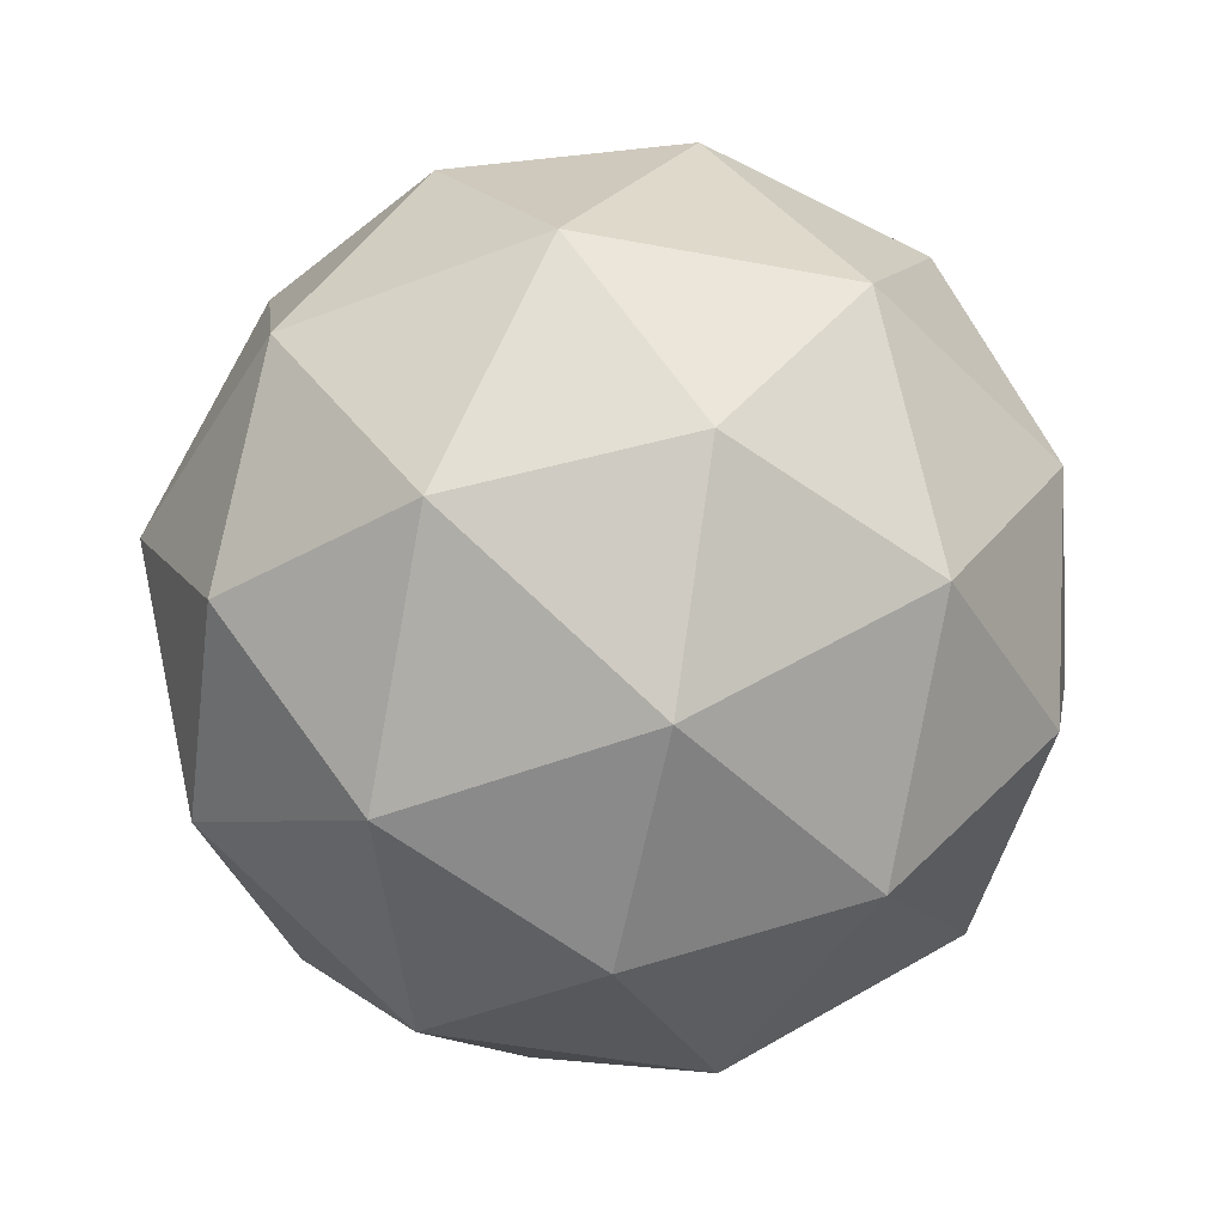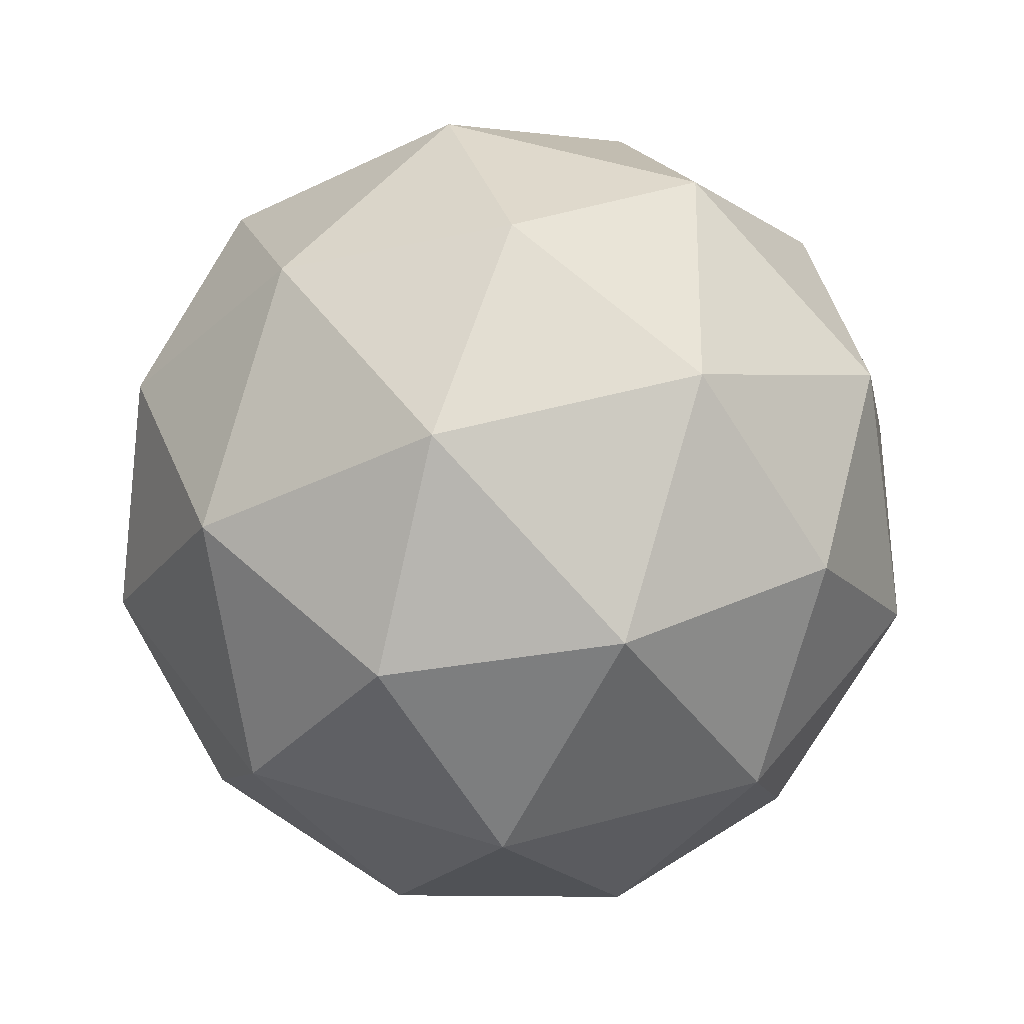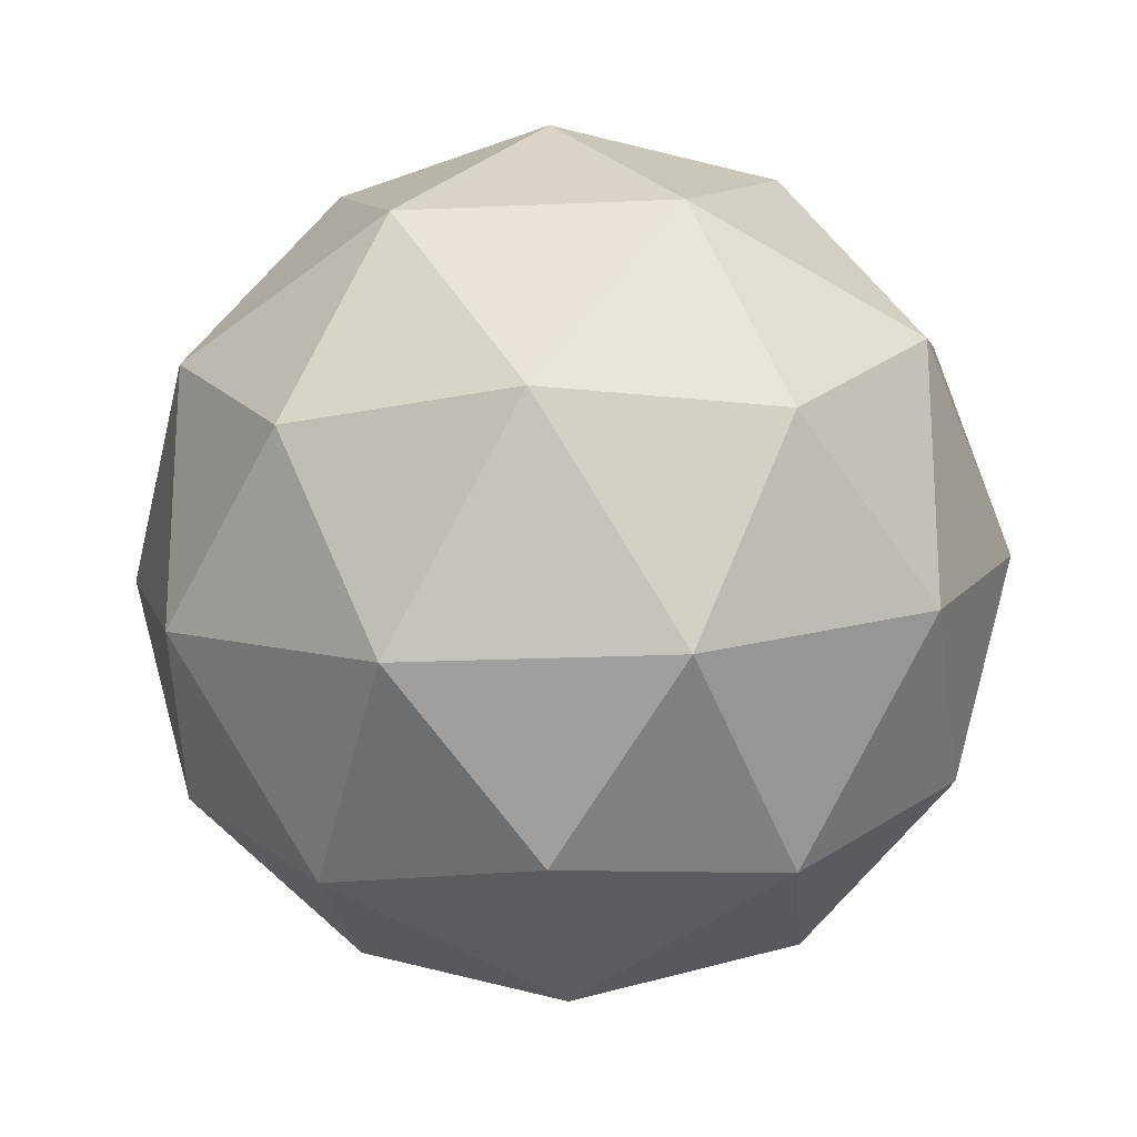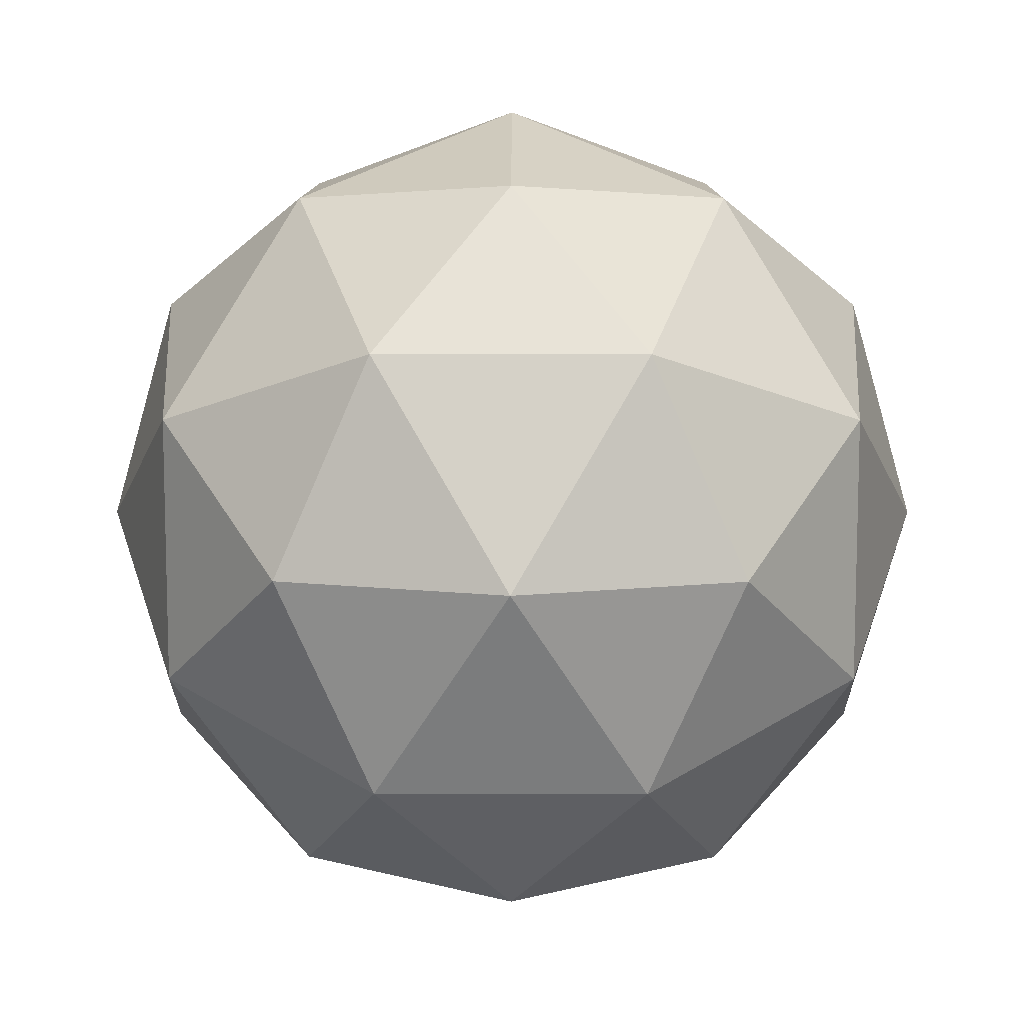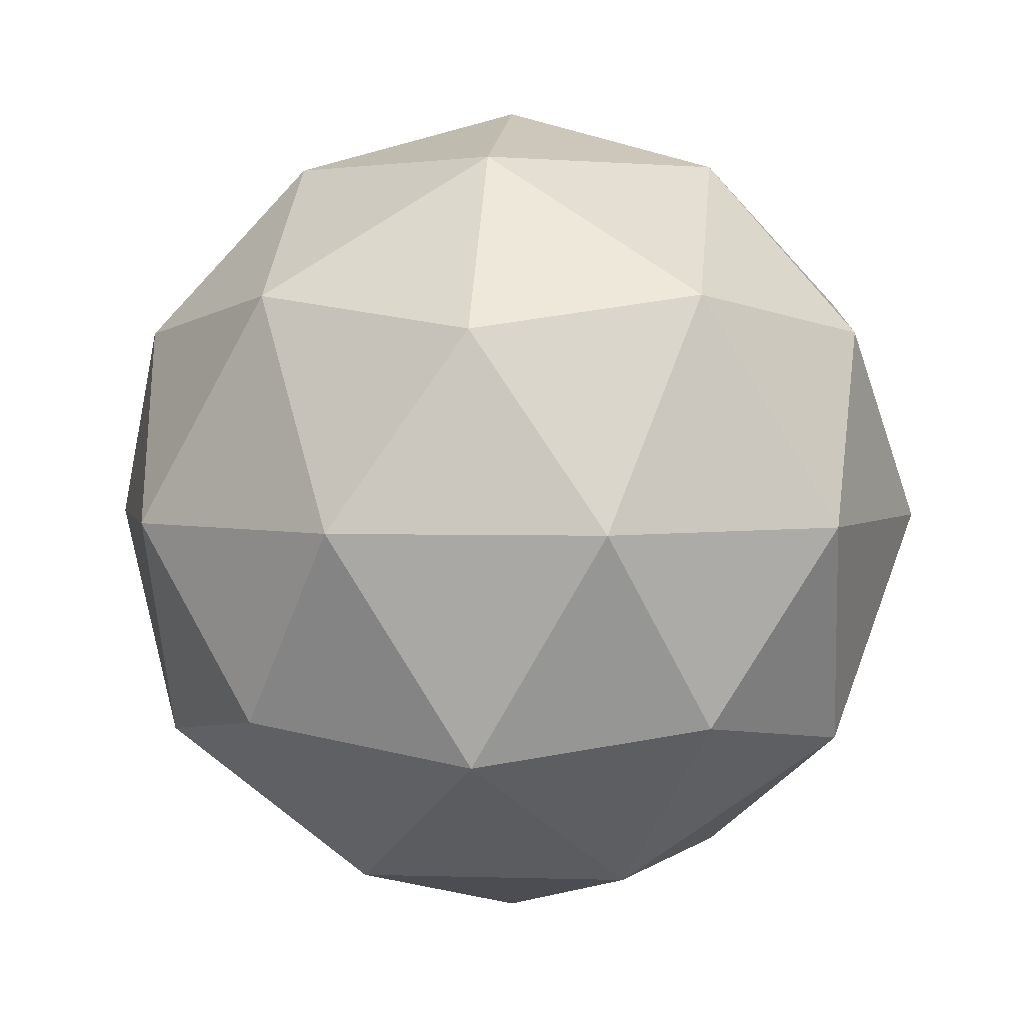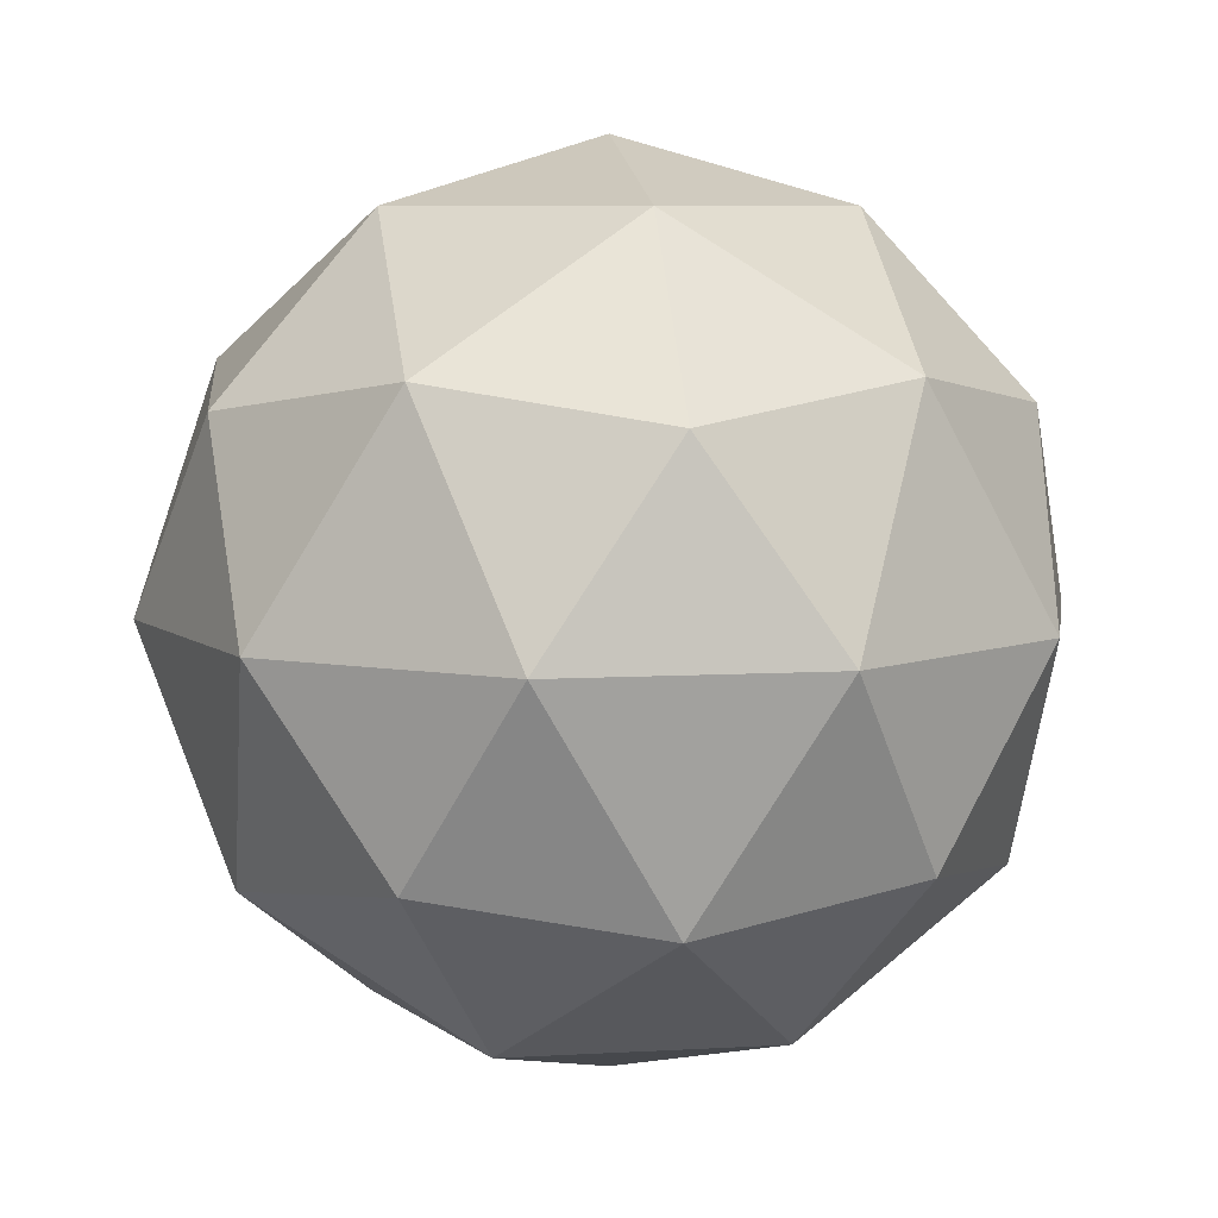
<metadata>
{"format":"obj","ext":"obj","renderer":"f3d","projection":"perspective","resolution":1024,"background":"white","views":[{"elev":-47.1,"azim":41.9,"up":"+Y"},{"elev":50.0,"azim":109.2,"up":"+Y"},{"elev":-21.1,"azim":-27.1,"up":"+Z"},{"elev":10.4,"azim":148.5,"up":"+Z"},{"elev":3.0,"azim":24.1,"up":"+Y"},{"elev":7.4,"azim":8.5,"up":"+Y"}]}
</metadata>
<code>
o ICO球
v 0 -0.25 0
v 0.1809 -0.1118 0.1314
v -0.0691 -0.1118 0.2127
v -0.2236 -0.1118 0
v -0.0691 -0.1118 -0.2127
v 0.1809 -0.1118 -0.1314
v 0.0691 0.1118 0.2127
v -0.1809 0.1118 0.1314
v -0.1809 0.1118 -0.1314
v 0.0691 0.1118 -0.2127
v 0.2236 0.1118 -0
v 0 0.25 -0
v -0.04061 -0.2127 0.125
v 0.1063 -0.2127 0.07725
v 0.06572 -0.1314 0.2023
v 0.2127 -0.1314 0
v 0.1063 -0.2127 -0.07725
v -0.1314 -0.2127 0
v -0.172 -0.1314 0.125
v -0.04061 -0.2127 -0.125
v -0.172 -0.1314 -0.125
v 0.06572 -0.1314 -0.2023
v 0.2378 0 0.07725
v 0.2378 -0 -0.07725
v 0 0 0.25
v 0.1469 0 0.2023
v -0.2378 0 0.07725
v -0.1469 0 0.2023
v -0.1469 -0 -0.2023
v -0.2378 -0 -0.07725
v 0.1469 -0 -0.2023
v 0 -0 -0.25
v 0.172 0.1314 0.125
v -0.06572 0.1314 0.2023
v -0.2127 0.1314 -0
v -0.06572 0.1314 -0.2023
v 0.172 0.1314 -0.125
v 0.04061 0.2127 0.125
v 0.1314 0.2127 -0
v -0.1063 0.2127 0.07725
v -0.1063 0.2127 -0.07725
v 0.04061 0.2127 -0.125
f 1 14 13
f 2 14 16
f 1 13 18
f 1 18 20
f 1 20 17
f 2 16 23
f 3 15 25
f 4 19 27
f 5 21 29
f 6 22 31
f 2 23 26
f 3 25 28
f 4 27 30
f 5 29 32
f 6 31 24
f 7 33 38
f 8 34 40
f 9 35 41
f 10 36 42
f 11 37 39
f 39 42 12
f 39 37 42
f 37 10 42
f 42 41 12
f 42 36 41
f 36 9 41
f 41 40 12
f 41 35 40
f 35 8 40
f 40 38 12
f 40 34 38
f 34 7 38
f 38 39 12
f 38 33 39
f 33 11 39
f 24 37 11
f 24 31 37
f 31 10 37
f 32 36 10
f 32 29 36
f 29 9 36
f 30 35 9
f 30 27 35
f 27 8 35
f 28 34 8
f 28 25 34
f 25 7 34
f 26 33 7
f 26 23 33
f 23 11 33
f 31 32 10
f 31 22 32
f 22 5 32
f 29 30 9
f 29 21 30
f 21 4 30
f 27 28 8
f 27 19 28
f 19 3 28
f 25 26 7
f 25 15 26
f 15 2 26
f 23 24 11
f 23 16 24
f 16 6 24
f 17 22 6
f 17 20 22
f 20 5 22
f 20 21 5
f 20 18 21
f 18 4 21
f 18 19 4
f 18 13 19
f 13 3 19
f 16 17 6
f 16 14 17
f 14 1 17
f 13 15 3
f 13 14 15
f 14 2 15

</code>
